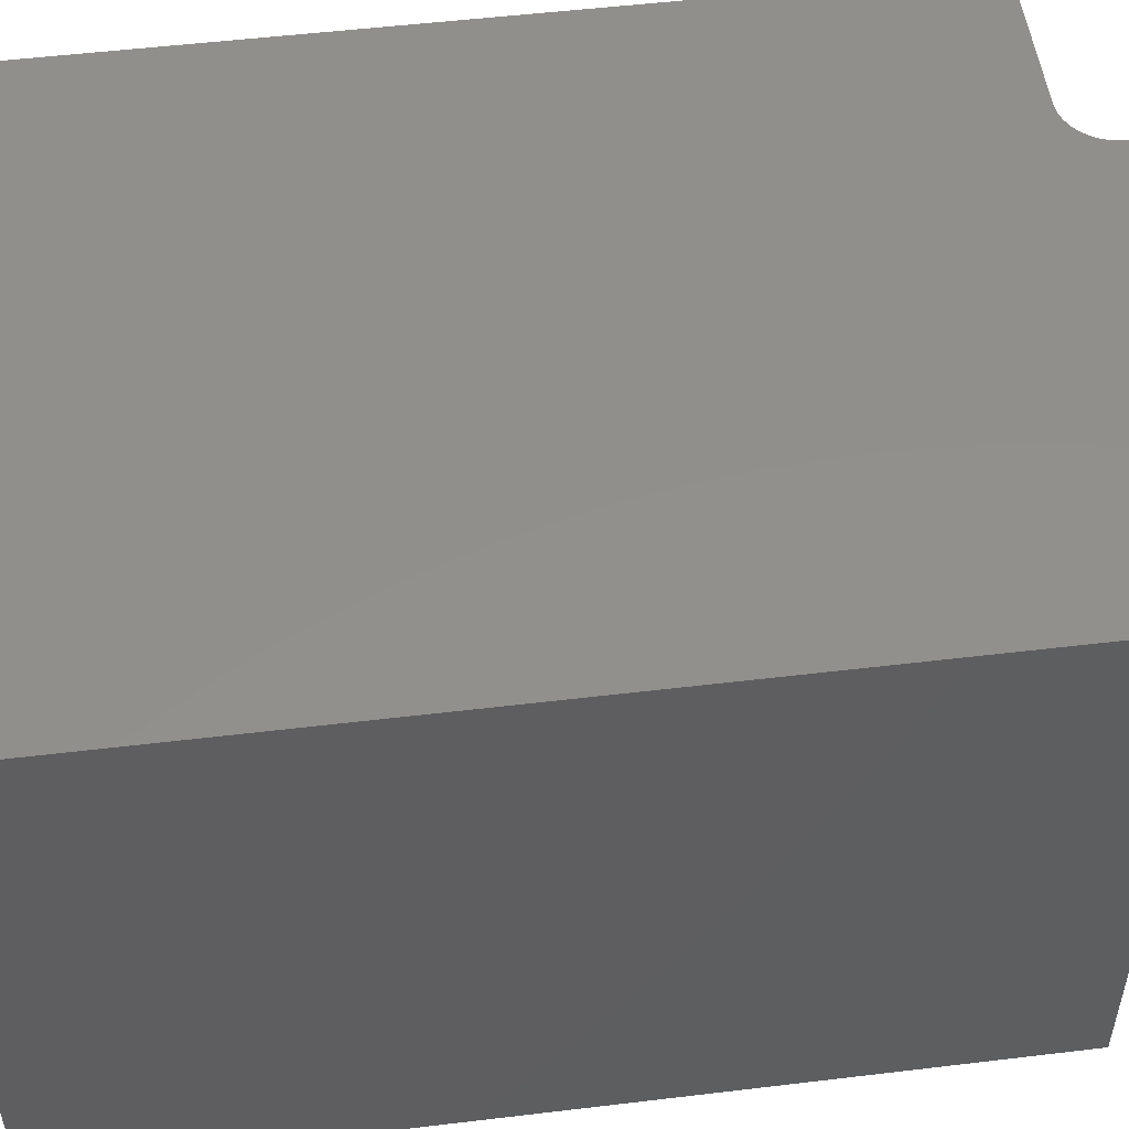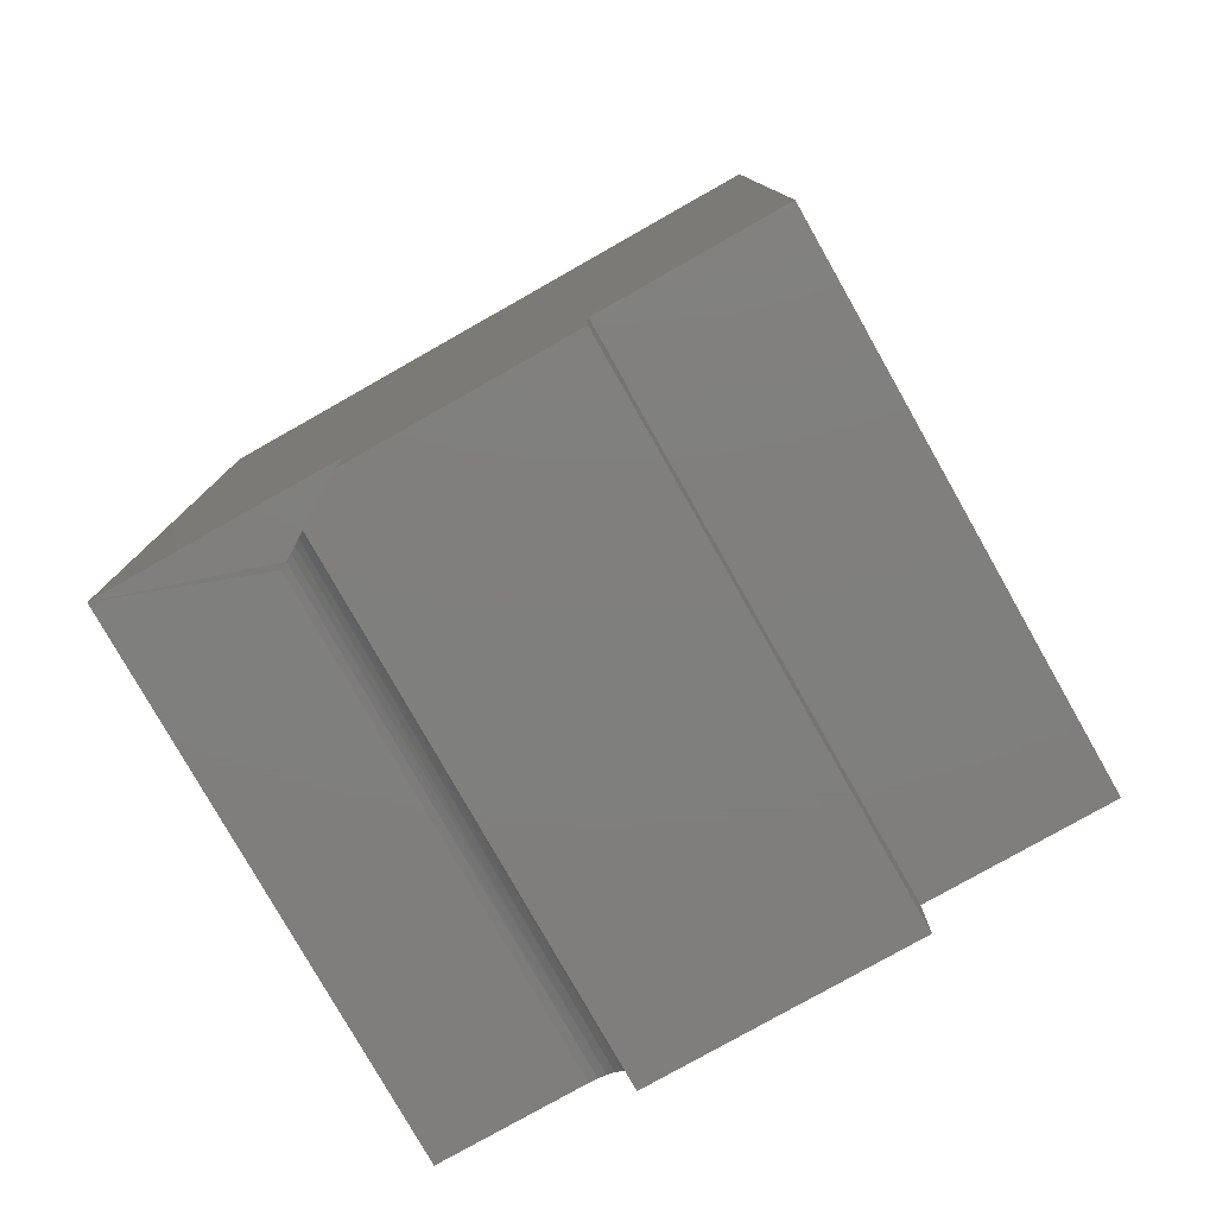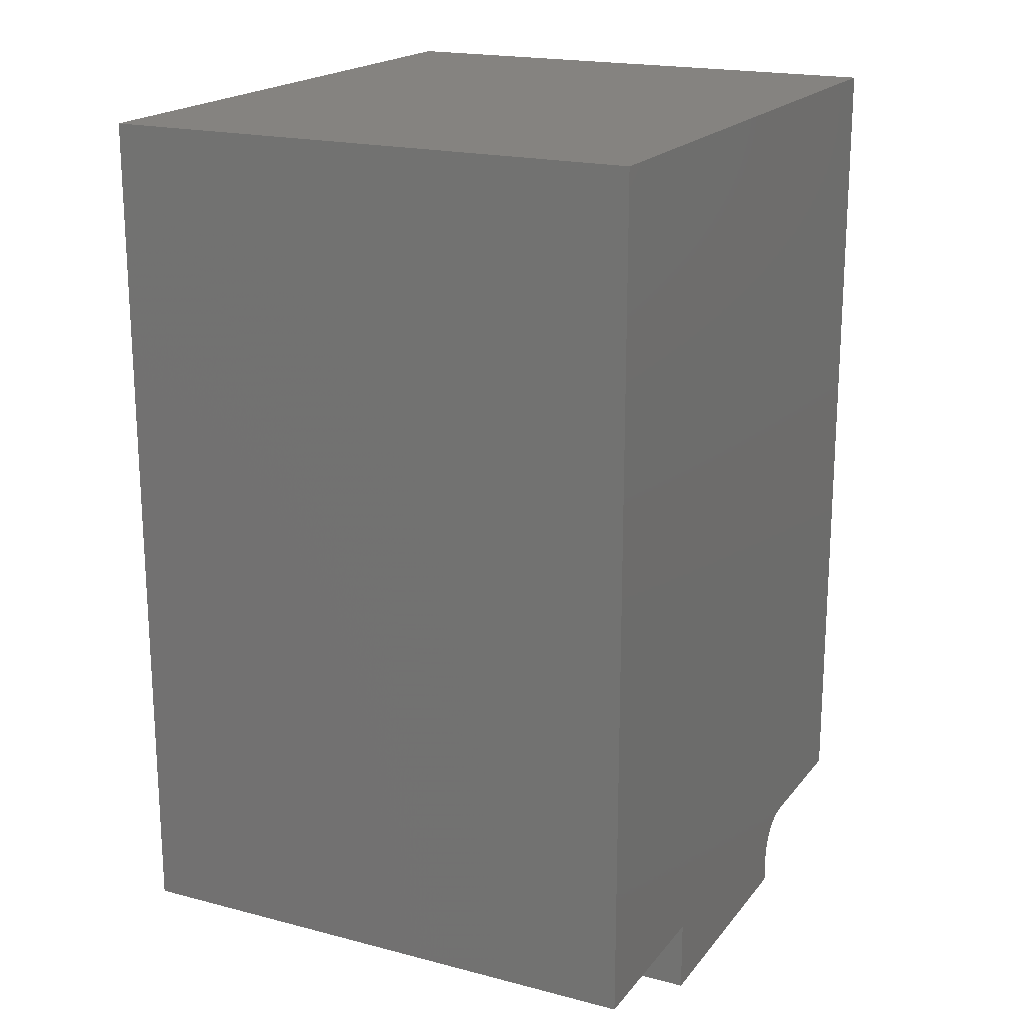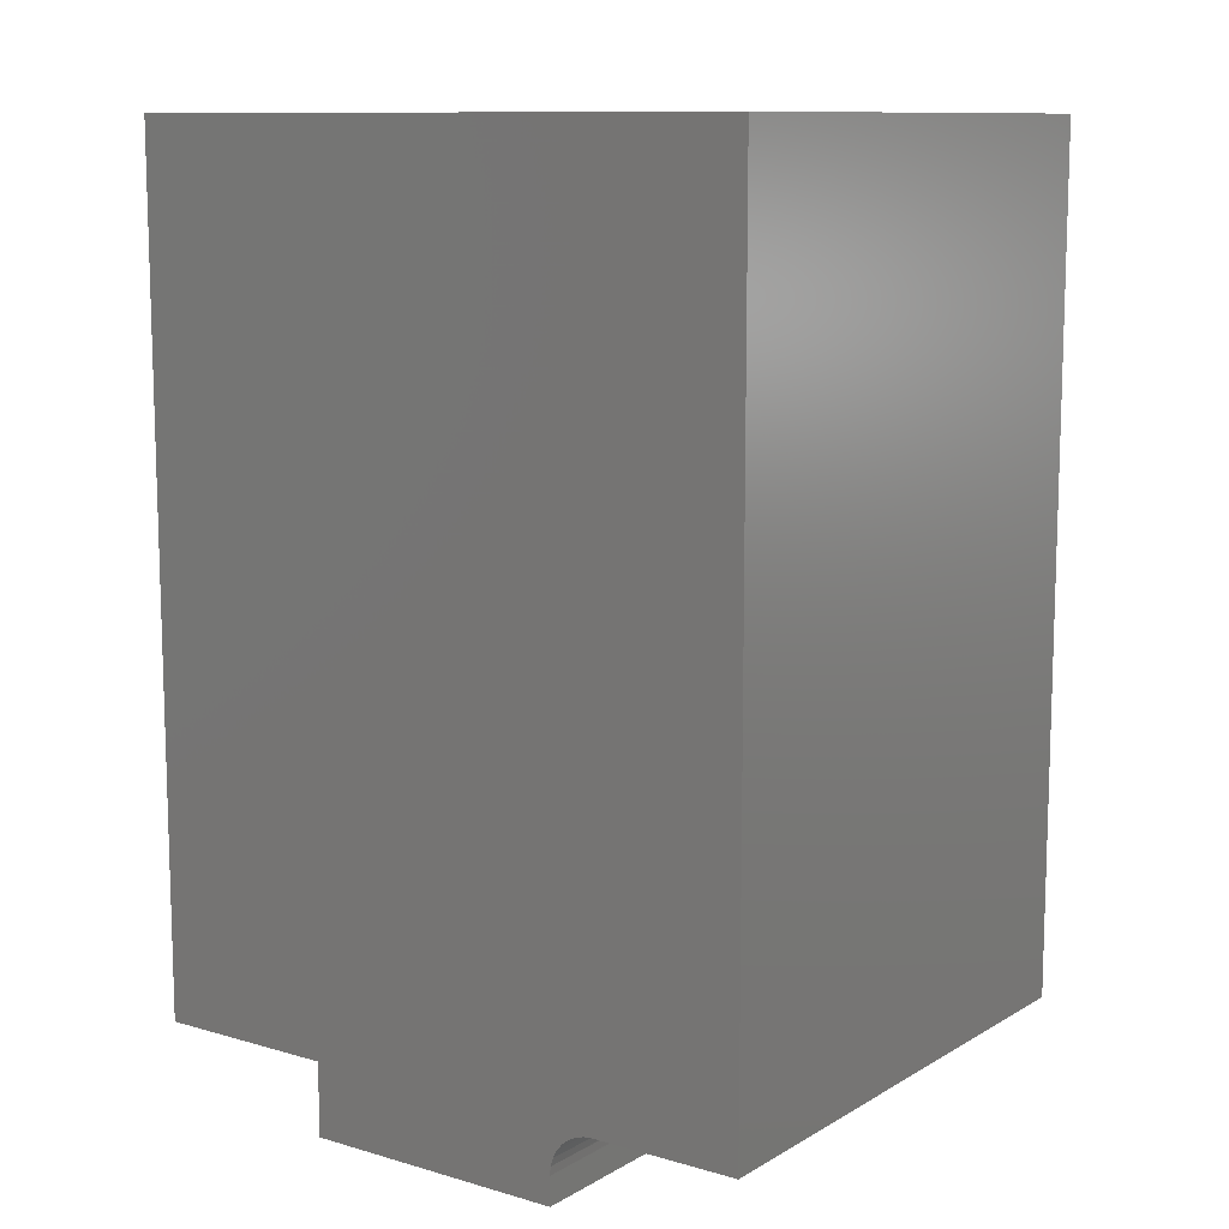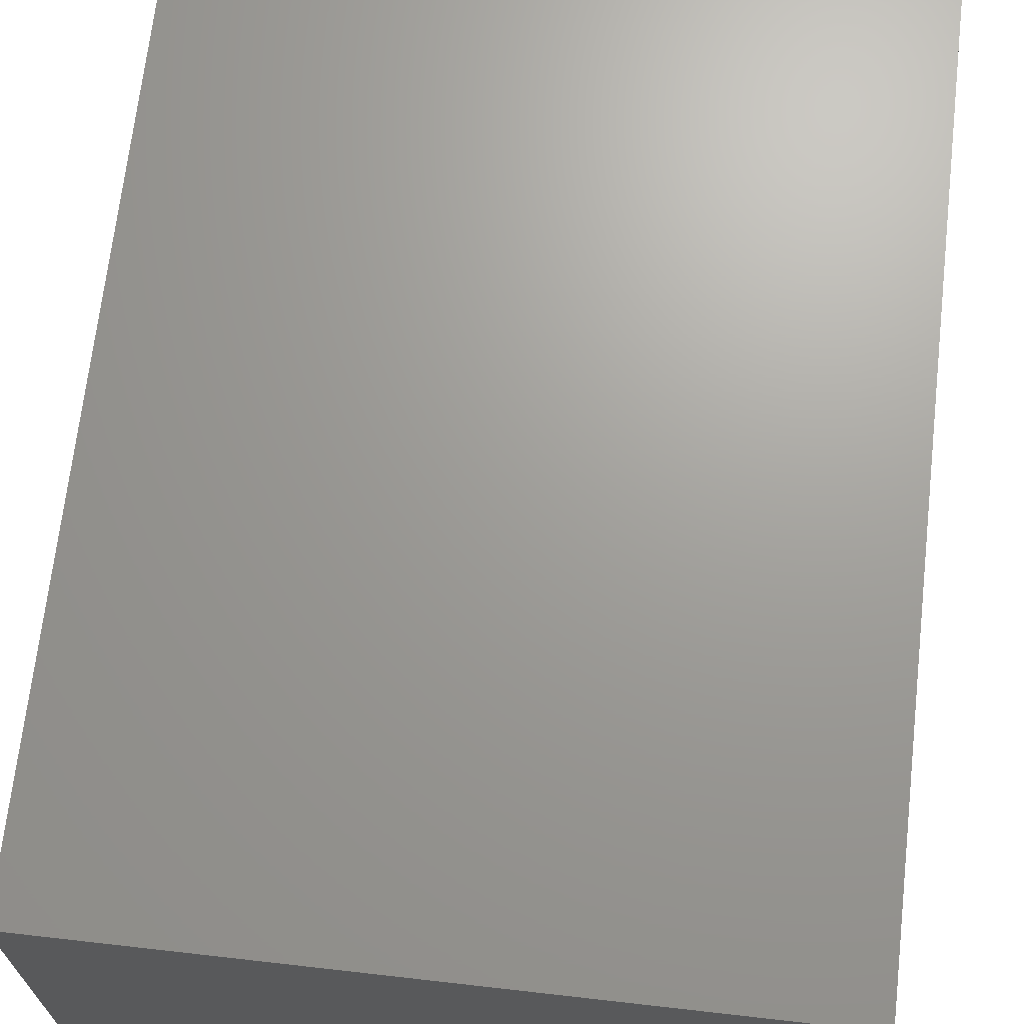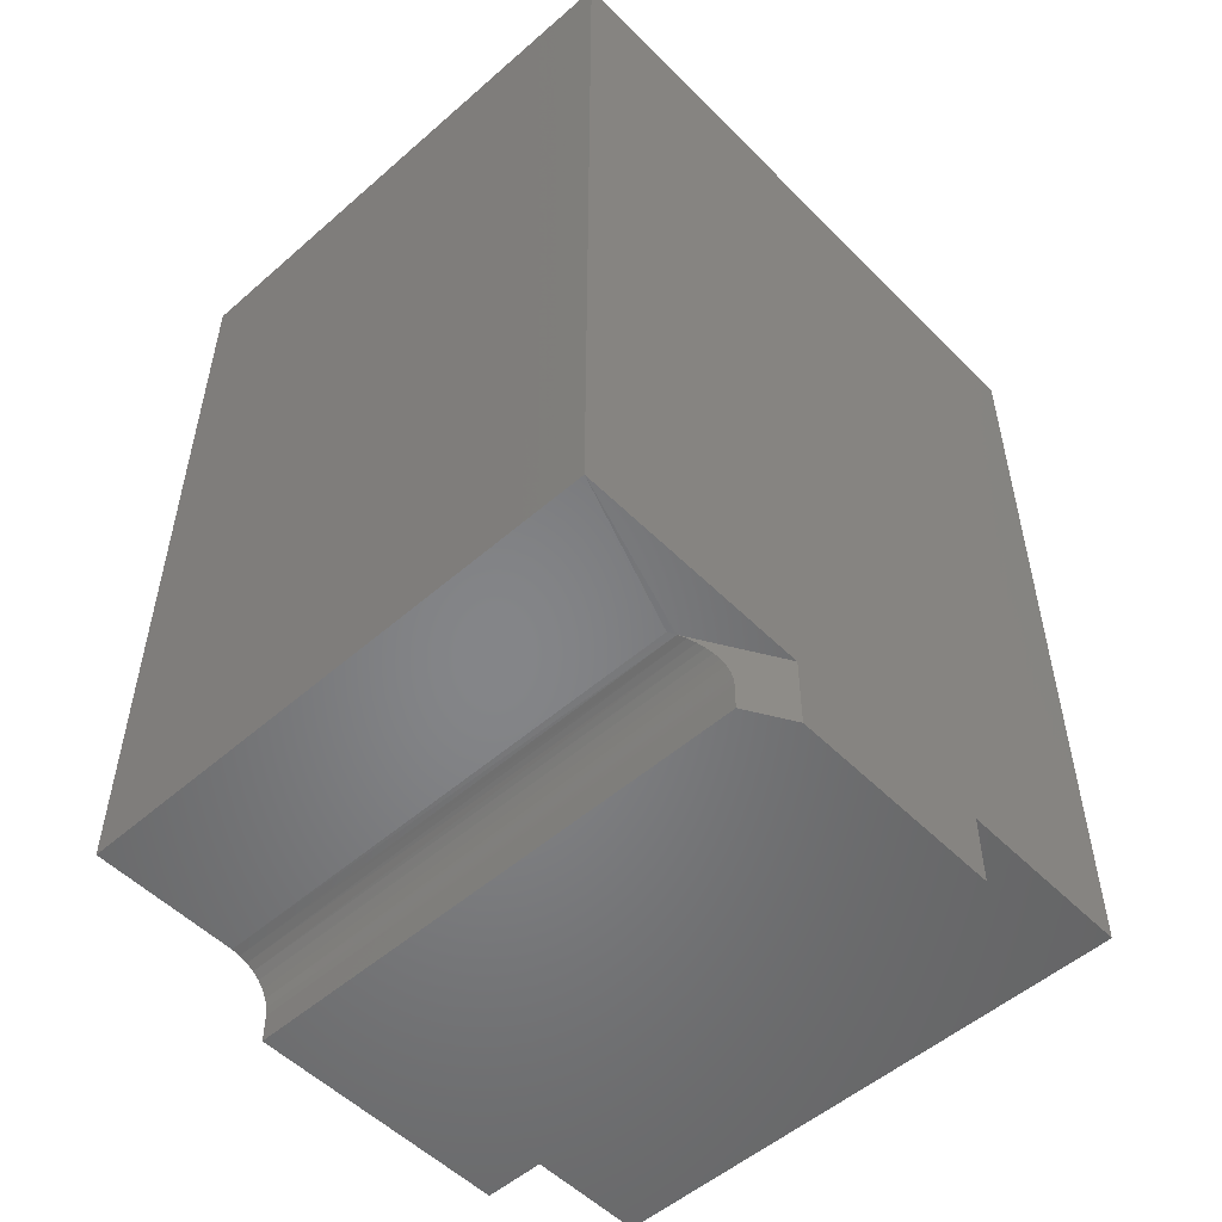
<metadata>
{"format":"stl","ext":"stl","renderer":"f3d","projection":"perspective","resolution":1024,"background":"white","views":[{"elev":52.0,"azim":-97.4,"up":"+Z"},{"elev":-79.0,"azim":-150.5,"up":"+Y"},{"elev":19.1,"azim":-63.7,"up":"+Y"},{"elev":10.8,"azim":35.7,"up":"+Y"},{"elev":68.7,"azim":-173.5,"up":"+Z"},{"elev":-52.7,"azim":133.1,"up":"+Y"}]}
</metadata>
<code>
# stl→obj: 54 verts, 104 faces
v 0.1176 -0.06365 0.02344
v 0.1176 -0.0389 0.02344
v 0.1176 -0.06365 0.4766
v 0.1176 -0.0389 0.4766
v 0.2851 0.0001645 5.204e-18
v 0.2851 0.0001645 0.4766
v 0.1567 0.0001645 0.4766
v 0.1567 0.0001645 0.04688
v 0.1504 -0.0003366 0.04313
v 0.07854 0.0001645 5.204e-18
v 0.1445 -0.001785 0.03956
v 0.1388 -0.004138 0.03618
v 0.1336 -0.007335 0.03307
v 0.129 -0.0113 0.03029
v 0.1251 -0.01594 0.02791
v 0.1219 -0.02114 0.026
v 0.1195 -0.0268 0.02459
v 0.1181 -0.03277 0.02373
v 0.07854 -0.06365 0
v -0.1137 0.0001645 0.4766
v -0.1137 -0.06365 0.4766
v 0.1183 -0.03128 0.4766
v 0.1206 -0.02395 0.4766
v 0.1242 -0.0172 0.4766
v 0.129 -0.01128 0.4766
v 0.135 -0.006419 0.4766
v 0.1417 -0.002809 0.4766
v 0.149 -0.0005861 0.4766
v 0.2851 0.742 0.4766
v -0.2733 0.742 0.4766
v -0.2733 0.0001645 0.4766
v 0.2851 0.742 0
v -0.1137 0.0001645 0
v -0.2733 0.0001645 0
v -0.2733 0.742 0
v -0.1137 -0.06365 0
v -0.1137 0.05485 0.05469
v -0.1137 0.05485 0.4219
v -0.1137 0.0001645 0.05469
v -0.1137 0.0001645 0.4219
v -0.1137 -0.008964 0.05469
v -0.1137 -0.008964 0.4219
v 0.06291 -0.008964 0.05469
v 0.06291 -0.008964 0.4219
v 0.06291 0.05485 0.05469
v 0.2304 0.6873 0.05469
v -0.2186 0.6873 0.05469
v -0.2186 0.05485 0.05469
v 0.2304 0.05485 0.05469
v 0.06291 0.05485 0.4219
v 0.2304 0.6873 0.4219
v 0.2304 0.05485 0.4219
v -0.2186 0.05485 0.4219
v -0.2186 0.6873 0.4219
f 1 2 3
f 3 2 4
f 5 6 7
f 5 7 8
f 5 8 9
f 5 9 10
f 10 9 11
f 10 11 12
f 10 12 13
f 10 13 14
f 10 14 15
f 10 15 16
f 10 16 17
f 10 17 18
f 10 18 2
f 10 2 1
f 10 1 19
f 20 21 3
f 20 3 4
f 20 4 22
f 20 22 23
f 20 23 24
f 20 24 25
f 20 25 26
f 20 26 27
f 20 27 28
f 29 30 31
f 29 31 20
f 29 20 28
f 29 28 7
f 29 7 6
f 32 5 10
f 32 10 33
f 32 33 34
f 32 34 35
f 36 33 19
f 19 33 10
f 2 18 4
f 18 22 4
f 28 9 7
f 9 8 7
f 22 18 17
f 17 23 22
f 23 17 16
f 16 24 23
f 15 24 16
f 25 24 15
f 14 25 15
f 25 14 13
f 13 26 25
f 26 13 12
f 12 27 26
f 11 27 12
f 28 27 11
f 9 28 11
f 6 5 29
f 29 5 32
f 3 21 1
f 1 21 36
f 1 36 19
f 29 32 30
f 30 32 35
f 37 38 39
f 39 38 40
f 33 41 39
f 33 36 41
f 21 20 40
f 21 40 42
f 21 42 41
f 21 41 36
f 31 34 33
f 31 33 39
f 31 39 40
f 31 40 20
f 41 42 43
f 43 42 44
f 39 45 37
f 39 41 45
f 45 41 43
f 46 47 48
f 46 48 37
f 46 37 45
f 46 45 49
f 38 50 40
f 50 42 40
f 44 42 50
f 51 52 50
f 51 50 38
f 51 38 53
f 51 53 54
f 50 52 45
f 45 52 49
f 53 38 48
f 48 38 37
f 43 44 45
f 45 44 50
f 52 51 49
f 49 51 46
f 51 54 46
f 46 54 47
f 54 53 47
f 47 53 48
f 30 35 31
f 31 35 34

</code>
